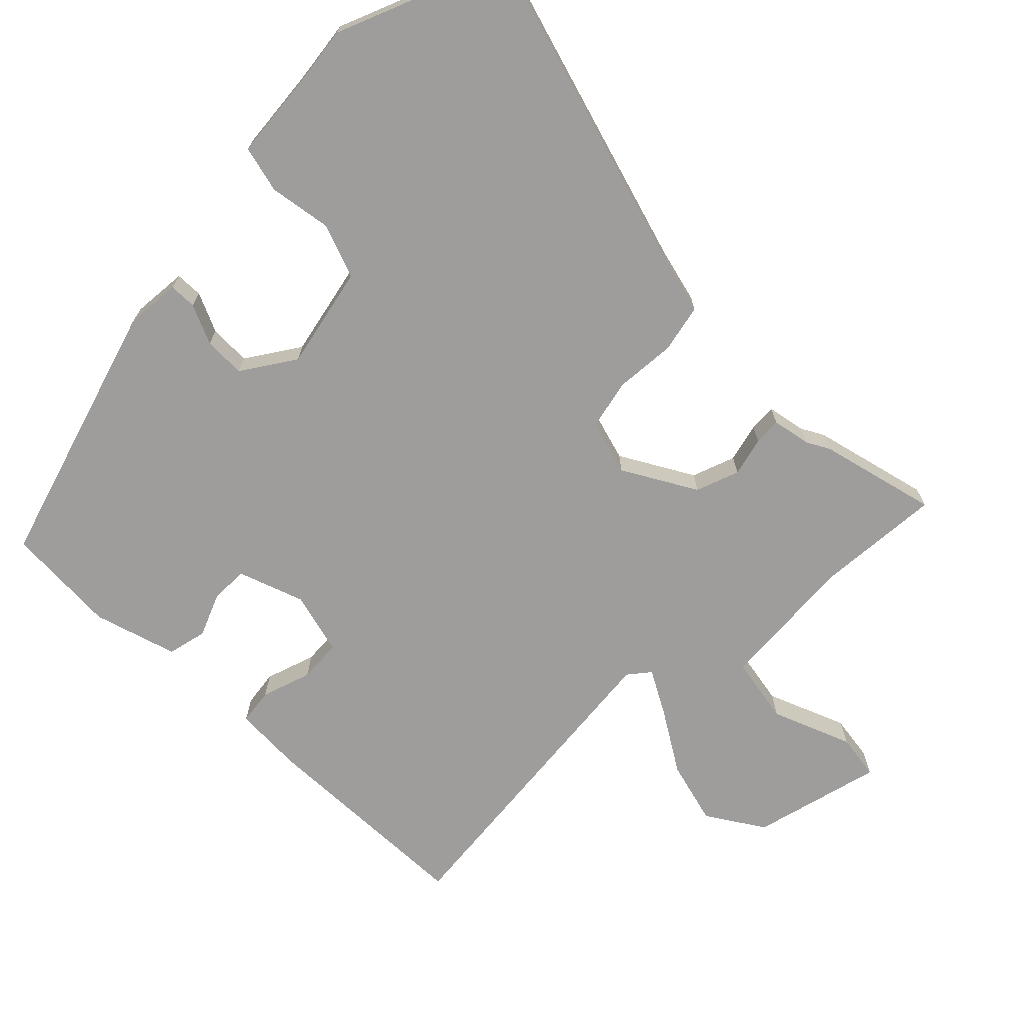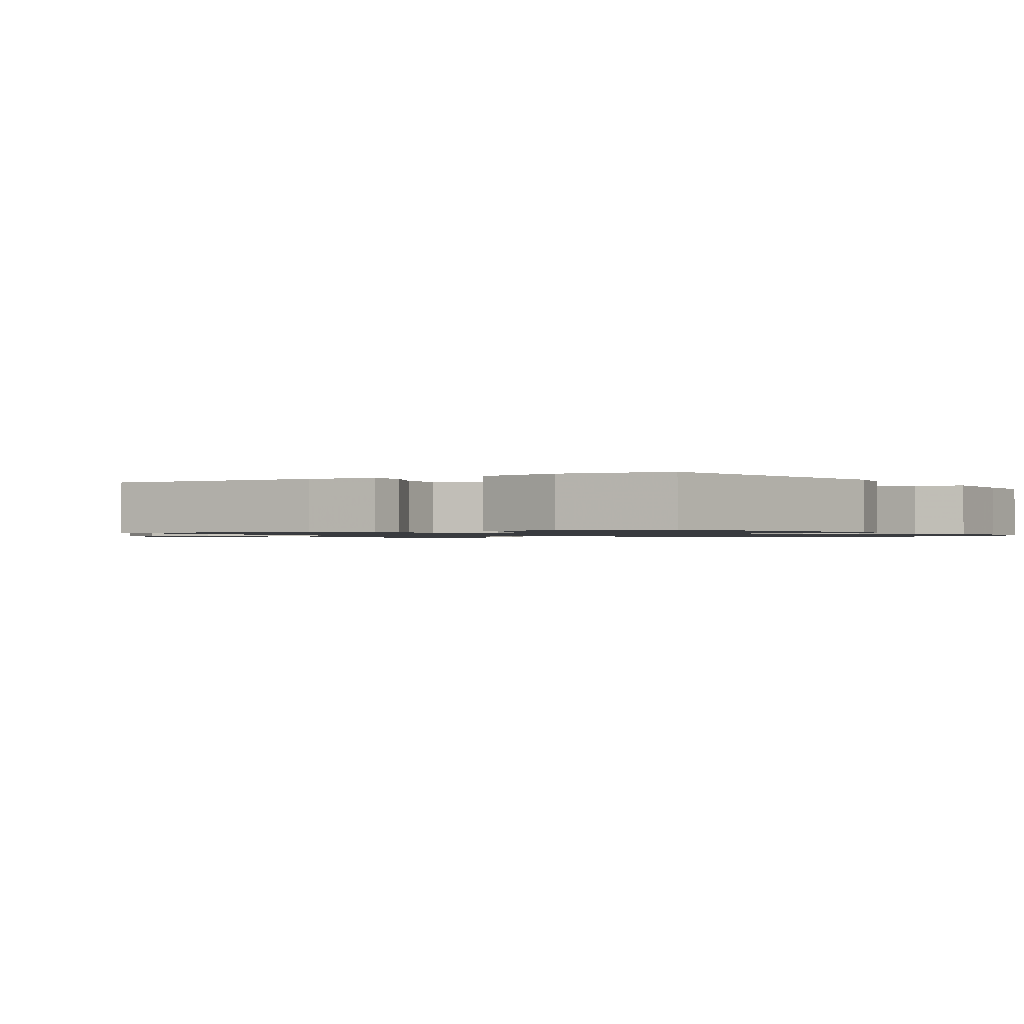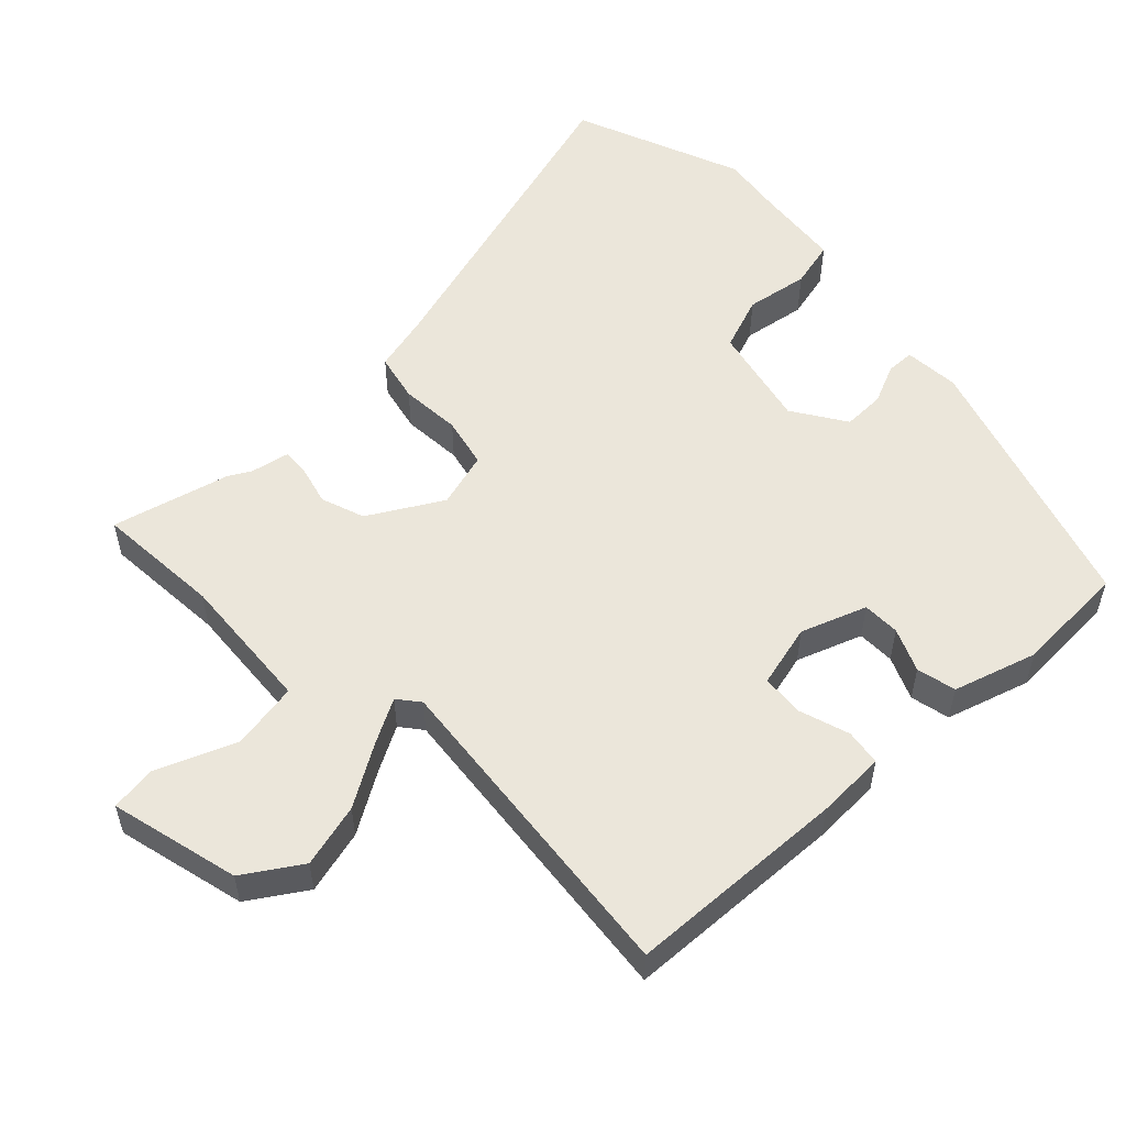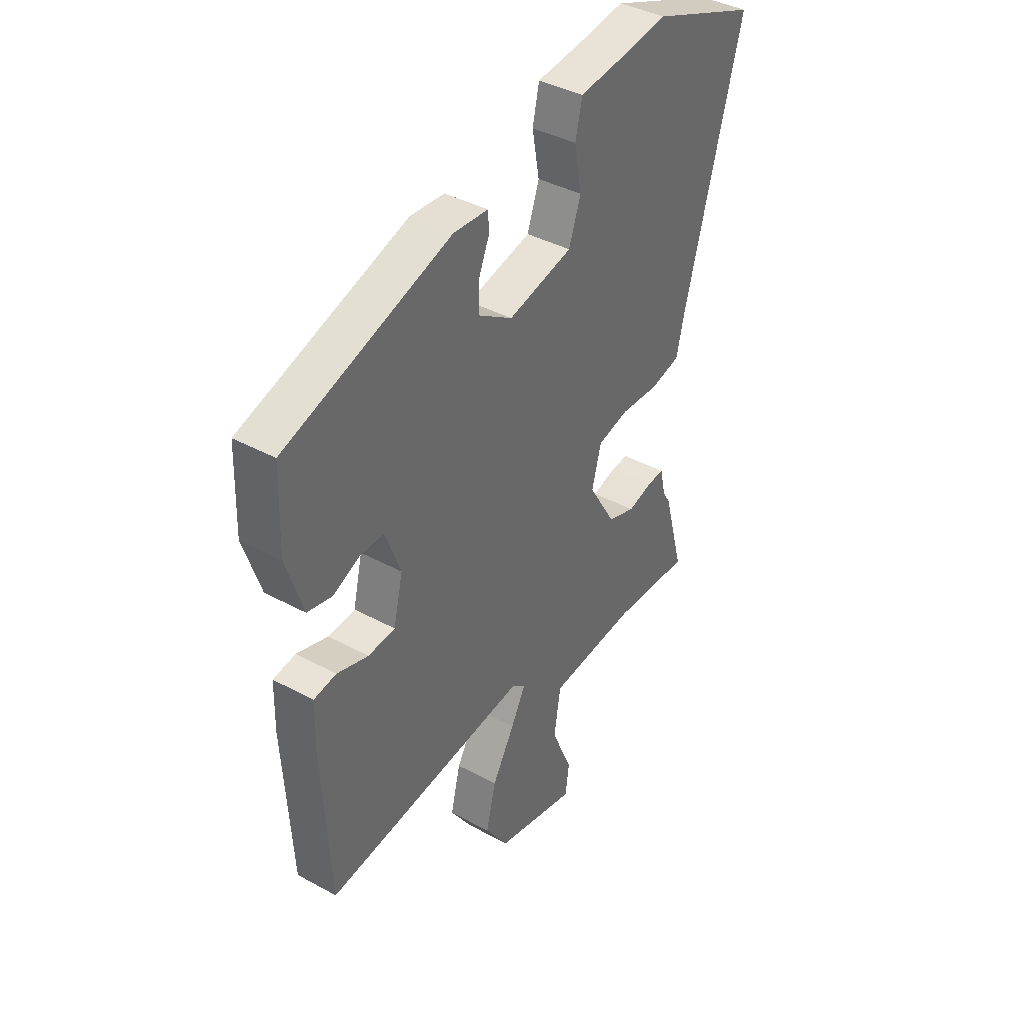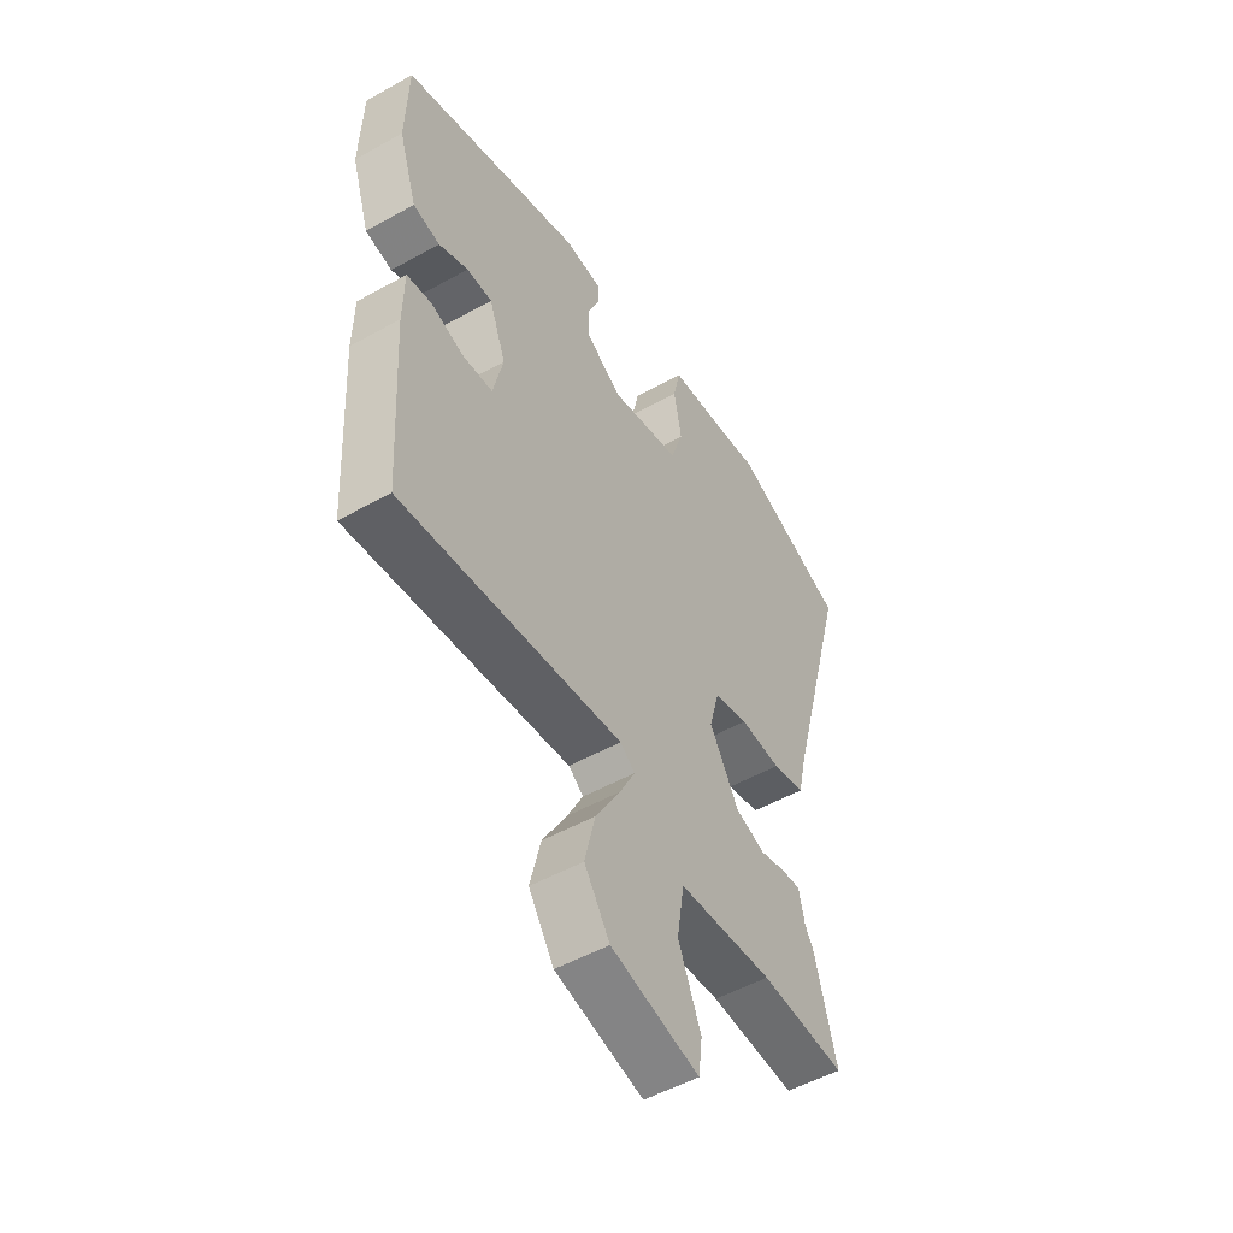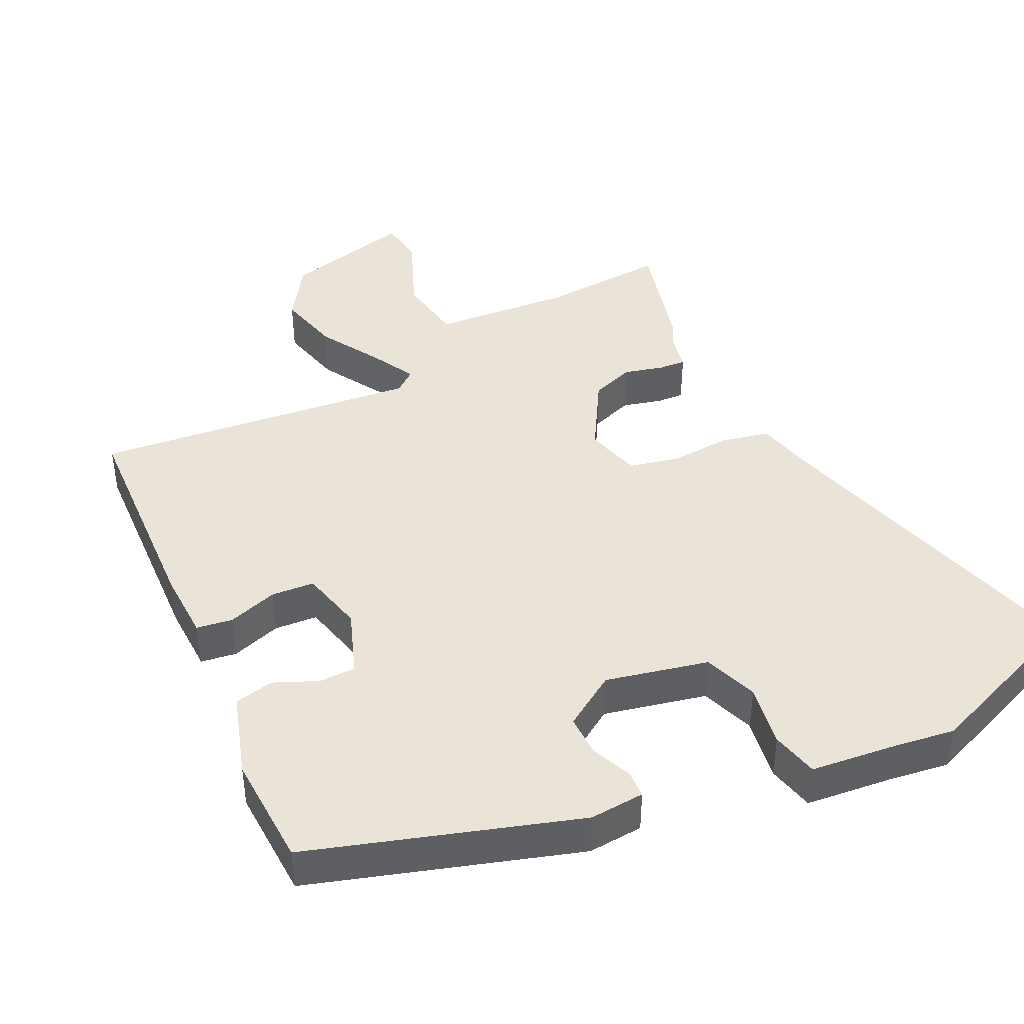
<metadata>
{"format":"obj","ext":"obj","renderer":"f3d","projection":"perspective","resolution":1024,"background":"white","views":[{"elev":-70.7,"azim":43.9,"up":"+Y"},{"elev":-1.1,"azim":-64.8,"up":"+Y"},{"elev":54.7,"azim":-134.6,"up":"+Y"},{"elev":39.6,"azim":-55.9,"up":"+Z"},{"elev":-51.3,"azim":-58.7,"up":"+Z"},{"elev":42.9,"azim":-26.5,"up":"+Y"}]}
</metadata>
<code>
v 0.377 0.07 0.547
v 0.617 0.07 0.455
v 0.488 0.07 -0.017
v 0.47 0.07 -0.096
v 0.402 0.07 -0.112
v 0.316 0.07 -0.107
v 0.245 0.07 -0.124
v 0.224 0.07 -0.203
v 0.285 0.07 -0.305
v 0.347 0.07 -0.326
v 0.402 0.07 -0.311
v 0.441 0.07 -0.308
v 0.453 0.07 -0.363
v 0.471 0.07 -0.394
v 0.516 0.07 -0.56
v 0.338 0.07 -0.55
v 0.141 0.07 -0.567
v 0.126 0.07 -0.663
v 0.173 0.07 -0.774
v 0.165 0.07 -0.839
v -0.019 0.07 -0.796
v -0.072 0.07 -0.717
v -0.05 0.07 -0.626
v 0.001 0.07 -0.539
v 0.034 0.07 -0.476
v 0.003 0.07 -0.452
v -0.459 0.07 -0.506
v -0.477 0.07 -0.194
v -0.475 0.07 -0.096
v -0.424 0.07 -0.088
v -0.353 0.07 -0.11
v -0.292 0.07 -0.105
v -0.271 0.07 -0.015
v -0.306 0.07 0.077
v -0.359 0.07 0.077
v -0.42 0.07 0.05
v -0.476 0.07 0.062
v -0.514 0.07 0.179
v -0.509 0.07 0.339
v -0.134 0.07 0.461
v -0.056 0.07 0.456
v -0.054 0.07 0.417
v -0.078 0.07 0.36
v -0.078 0.07 0.301
v -0.002 0.07 0.253
v 0.143 0.07 0.287
v 0.17 0.07 0.364
v 0.154 0.07 0.453
v 0.169 0.07 0.52
v 0.291 0.07 0.534
v 0.377 0 0.547
v 0.617 0 0.455
v 0.488 0 -0.017
v 0.47 0 -0.096
v 0.402 0 -0.112
v 0.316 0 -0.107
v 0.245 0 -0.124
v 0.224 0 -0.203
v 0.285 0 -0.305
v 0.347 0 -0.326
v 0.402 0 -0.311
v 0.441 0 -0.308
v 0.453 0 -0.363
v 0.471 0 -0.394
v 0.516 0 -0.56
v 0.338 0 -0.55
v 0.141 0 -0.567
v 0.126 0 -0.663
v 0.173 0 -0.774
v 0.165 0 -0.839
v -0.019 0 -0.796
v -0.072 0 -0.717
v -0.05 0 -0.626
v 0.001 0 -0.539
v 0.034 0 -0.476
v 0.003 0 -0.452
v -0.459 0 -0.506
v -0.477 0 -0.194
v -0.475 0 -0.096
v -0.424 0 -0.088
v -0.353 0 -0.11
v -0.292 0 -0.105
v -0.271 0 -0.015
v -0.306 0 0.077
v -0.359 0 0.077
v -0.42 0 0.05
v -0.476 0 0.062
v -0.514 0 0.179
v -0.509 0 0.339
v -0.134 0 0.461
v -0.056 0 0.456
v -0.054 0 0.417
v -0.078 0 0.36
v -0.078 0 0.301
v -0.002 0 0.253
v 0.143 0 0.287
v 0.17 0 0.364
v 0.154 0 0.453
v 0.169 0 0.52
v 0.291 0 0.534
f 47 48 49 50
f 1 2 3
f 50 1 3
f 47 50 3
f 46 47 3
f 4 5 6
f 3 4 6
f 46 3 6
f 45 46 6
f 44 45 6 7
f 41 42 43
f 40 41 43
f 39 40 43
f 38 39 43
f 37 38 43
f 36 37 43
f 35 36 43
f 34 35 43 44
f 44 7 8
f 34 44 8
f 33 34 8
f 29 30 31
f 28 29 31
f 27 28 31
f 26 27 31
f 25 26 31 32
f 22 23 24
f 21 22 24
f 20 21 24
f 19 20 24
f 18 19 24
f 17 18 24 25
f 33 8 9
f 32 33 9
f 25 32 9
f 17 25 9
f 16 17 9
f 10 11 12 13
f 14 15 16
f 13 14 16
f 10 13 16
f 9 10 16
f 100 99 98 97
f 53 52 51
f 53 51 100
f 53 100 97
f 53 97 96
f 56 55 54
f 56 54 53
f 56 53 96
f 56 96 95
f 57 56 95 94
f 93 92 91
f 93 91 90
f 93 90 89
f 93 89 88
f 93 88 87
f 93 87 86
f 93 86 85
f 94 93 85 84
f 58 57 94
f 58 94 84
f 58 84 83
f 81 80 79
f 81 79 78
f 81 78 77
f 81 77 76
f 82 81 76 75
f 74 73 72
f 74 72 71
f 74 71 70
f 74 70 69
f 74 69 68
f 75 74 68 67
f 59 58 83
f 59 83 82
f 59 82 75
f 59 75 67
f 59 67 66
f 63 62 61 60
f 66 65 64
f 66 64 63
f 66 63 60
f 66 60 59
f 1 51 52 2
f 2 52 53 3
f 3 53 54 4
f 4 54 55 5
f 5 55 56 6
f 6 56 57 7
f 7 57 58 8
f 8 58 59 9
f 9 59 60 10
f 10 60 61 11
f 11 61 62 12
f 12 62 63 13
f 13 63 64 14
f 14 64 65 15
f 15 65 66 16
f 16 66 67 17
f 17 67 68 18
f 18 68 69 19
f 19 69 70 20
f 20 70 71 21
f 21 71 72 22
f 22 72 73 23
f 23 73 74 24
f 24 74 75 25
f 25 75 76 26
f 26 76 77 27
f 27 77 78 28
f 28 78 79 29
f 29 79 80 30
f 30 80 81 31
f 31 81 82 32
f 32 82 83 33
f 33 83 84 34
f 34 84 85 35
f 35 85 86 36
f 36 86 87 37
f 37 87 88 38
f 38 88 89 39
f 39 89 90 40
f 40 90 91 41
f 41 91 92 42
f 42 92 93 43
f 43 93 94 44
f 44 94 95 45
f 45 95 96 46
f 46 96 97 47
f 47 97 98 48
f 48 98 99 49
f 49 99 100 50
f 50 100 51 1

</code>
